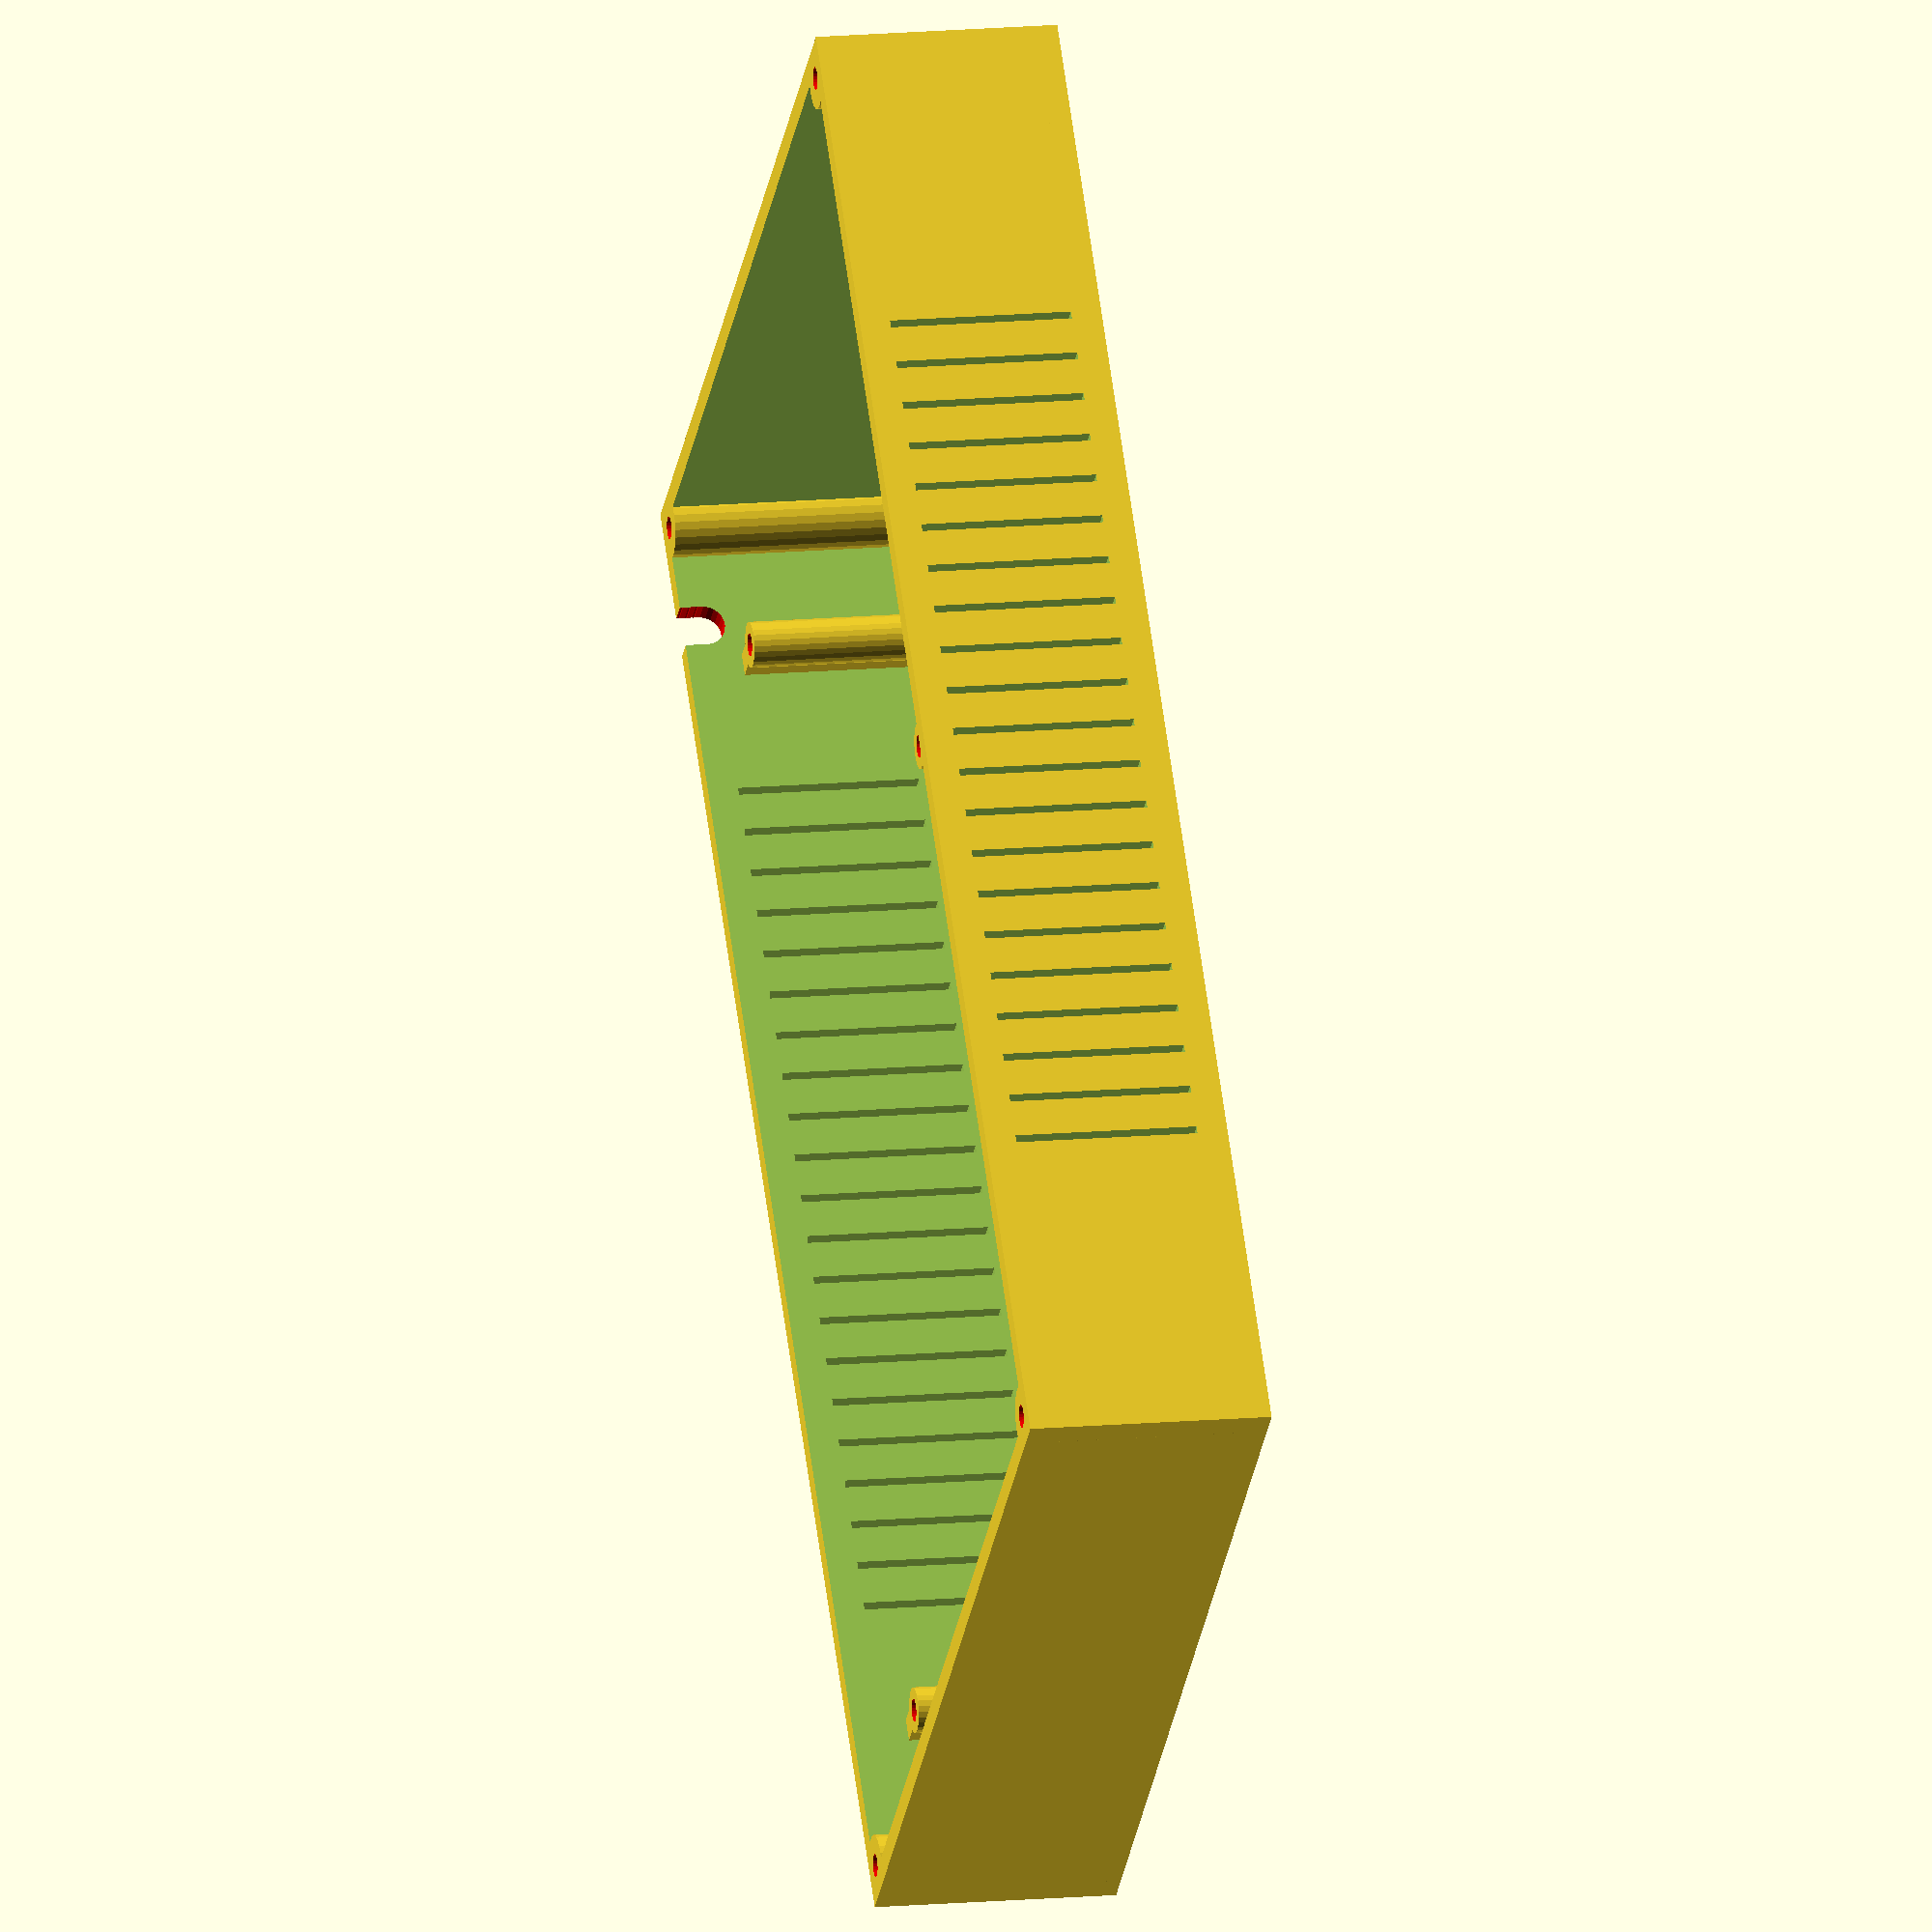
<openscad>
back_z = 3;
side_z = 32;

side = 3;

case_x = 205;
case_y = 132;

// Display: https://waveshare.com/7inch-hdmi-lcd-c.htm
// Display screw holes
display_x = 156.9;
display_y = 114.96;
display_z = 7.2;
display_left = case_x / 2 - display_x / 2;
display_bottom = case_y / 2 - display_y / 2;

// Board: https://waveshare.com/compute-module-4-poe-board-b.htm
// These are only the holes:
board_x = 118.5;
board_y = 102.8;
board_left = case_x / 2 - board_x / 2;
board_bottom = case_y / 2 - board_y / 2;

// PoE LAN module
// Will be replaced by keystone modules later
lan_x = 80;
lan_y = 29;
lan_z = 23;

// https://amazon.de/dp/B07ZKHB72D
keystone_y = 23;
keystone_z = 17;
keystone_border_y = 41;
keystone_border_z = 19.3;

// LAN cable
lan_cable_d = 5.6;

// ########### Back ###########

difference() {
    // back
    cube([case_x, case_y, back_z]);

    // vents (board)
    for (x = [0: 5: board_x]) {
        color("red")
        translate([x + board_left, board_bottom + 16, -1])
            cube([2, board_y - 32, 8]);
    }

    // board screw point in back plate
    for (x = [0, board_x], y = [0, board_y]) {
        translate([board_left + x, board_bottom + y, 1])
            color("red")
            cylinder(9, d=3, $fn=25);
    }
}

// board screw points
for (x = [0, board_x], y = [0, board_y]) {
    translate([board_left + x, board_bottom + y, back_z])
        difference() {
            cylinder(3, d=6, $fn=25);
            translate([0, 0, -1])
            color("red")
            cylinder(9, d=3, $fn=25);
        }
}

// display screw points
for (x = [0, display_x], y = [-1, 1]) {
    height = side_z - back_z - display_z;
    translate([display_left + x, display_bottom + (1 + y) * display_y / 2, back_z])
        difference() {
            cylinder(height, d=6, $fn=25);
            color("red")
            cylinder(30, d=3, $fn=25);
        }
    // connect screw points and side
    translate([display_left + x, display_bottom + (1 + y) * display_y / 2 + y * 5, height / 2 + back_z])
        cube([3, 5, height], center=true);
}

// ############ SIDE ########################


difference() {
    cube([case_x, case_y, side_z]);

    // cutout
    difference() {
        translate([side, side, -1])
            cube([case_x - 2 * side, case_y - 2 * side, side_z + 2]);

        // front plate screw in cylinder
        for (x = [4, case_x - 4], y = [4, case_y - 4]) {
            translate([x, y, 0])
                cylinder(side_z, d=8, $fn=25);
        }
    }

    // front plate screw holes
    for (x = [4, case_x - 4], y = [4, case_y - 4]) {
        color("red")
        translate([x, y, -0.1])
            cylinder(side_z + 2, d=3, $fn=25);
    }

    // vents
    for (x = [42:6:case_x-42]) {
        translate([x, -1, 4])
            cube([1, 10, side_z - 8]);
        translate([x, case_y-5, 4])
            cube([1, 10, side_z - 8]);
    }

    /*
    // keystone module
    translate([-2, 10, back_z])
    union() {
        color("green")
        cube([3, keystone_border_y, keystone_border_z]);
        translate([0, (keystone_border_y - keystone_y) / 2, (keystone_border_z - keystone_z) / 2])
            color("red")
            cube([30, keystone_y, keystone_z]);
    }
    */

    // LAN cable cutout
    for (z = [0:10]) {
        translate([18, side + 1, side_z - lan_cable_d / 2 + z])
            color("red")
            rotate([90, 0, 0])
            cylinder(side + 2, d=lan_cable_d, $fn=25);
    }
}

// LAN cable clamp
translate([10, 30, back_z])
for (x = [0, 8 + lan_cable_d]) {
    translate([x, 0, 0])
    difference() {
        cylinder(lan_cable_d - 1, d=8, $fn=25);
        cylinder(lan_cable_d, d=3, $fn=25);
    }
}

</openscad>
<views>
elev=346.2 azim=48.4 roll=78.2 proj=o view=solid
</views>
